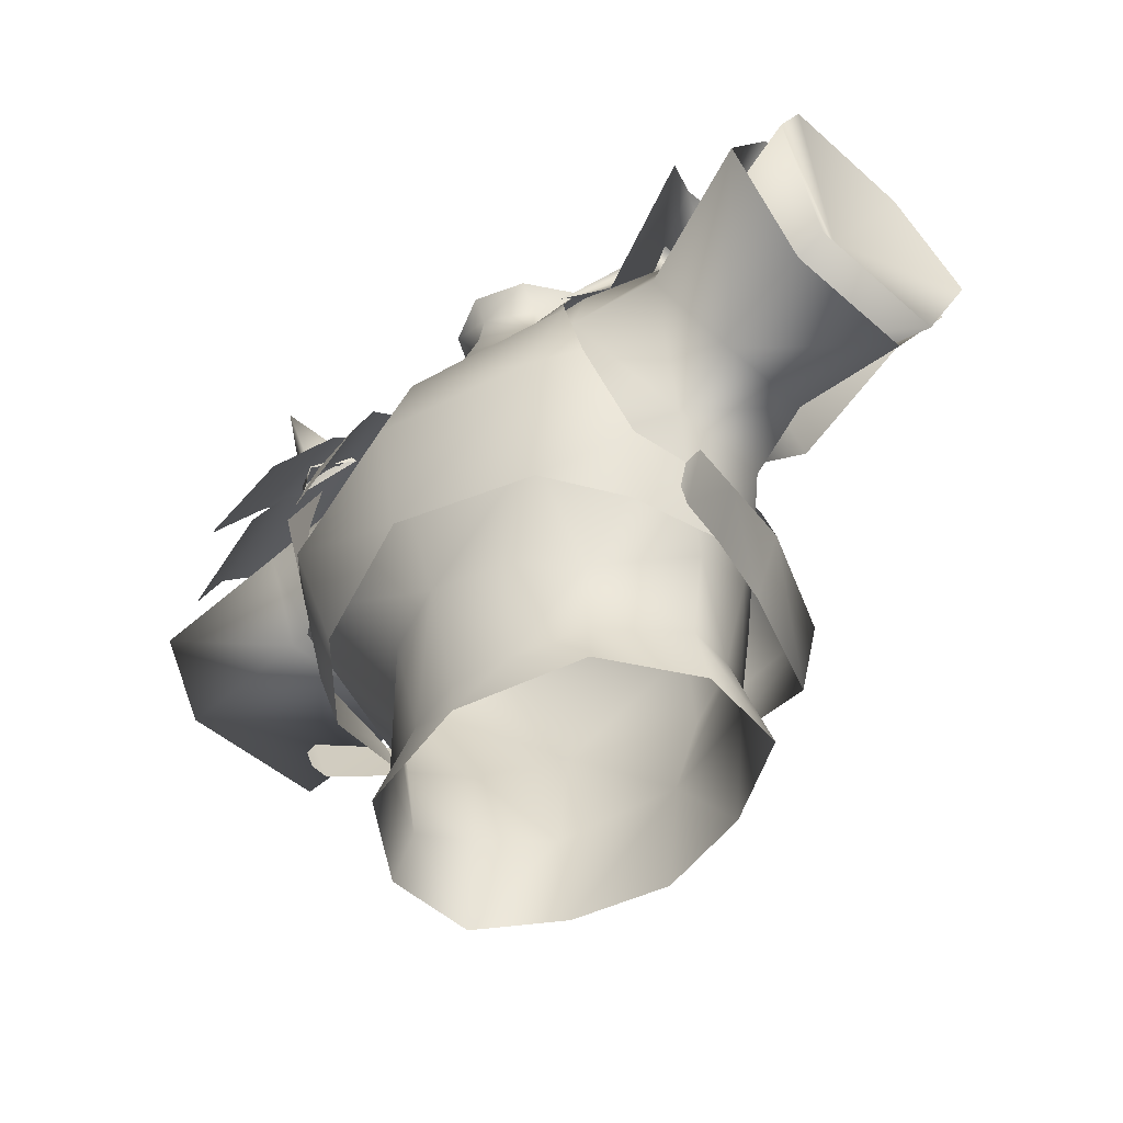
<metadata>
{"format":"obj","ext":"obj","renderer":"f3d","projection":"perspective","resolution":1024,"background":"white","views":[{"elev":-48.6,"azim":-134.4,"up":"+Y"}]}
</metadata>
<code>
g mesh00
v 3.988 51.11 -6.034
v 4.247 48.22 -6.354
v 0 51.41 -8.169
v 0 44.3 3.771
v 0 42.32 3.589
v 4.318 46.41 0.2831
v 4.939 44.48 0.9949
v 6.105 45.72 -1.18
v -6.105 45.72 -1.18
v -4.985 44.48 0.9949
v -4.237 46.41 0.2831
v 4.247 48.22 -6.354
v 3.988 51.11 -6.034
v 6.105 45.72 -1.18
v 5.838 50.25 -1.08
v 4.318 46.41 0.2831
v 4.247 48.22 -6.354
v 0 48.84 -8.489
v 0 51.41 -8.169
v -4.247 48.22 -6.354
v -3.988 51.11 -6.034
v -6.105 45.72 -1.18
v -5.838 50.25 -1.08
v -6.246 50.25 0.3312
v 0 44.71 6.308
f 1 2 3
f 4 5 6
f 6 5 7
f 6 7 8
f 9 10 11
f 12 13 14
f 14 13 15
f 14 15 16
f 17 18 19
f 19 18 20
f 19 20 21
f 21 20 22
f 21 22 23
f 23 22 11
f 23 11 24
f 24 11 25
v 4.107 53.59 -7.539
v 3.988 51.11 -6.034
v 0 51.41 -8.169
v -5.838 50.25 -1.08
v -7.164 53.78 -2.334
v -3.988 51.11 -6.034
v -4.107 53.59 -7.539
v 0 51.41 -8.169
v 0 53.58 -9.293
v 4.107 53.59 -7.539
f 26 27 28
f 29 30 31
f 31 30 32
f 31 32 33
f 33 32 34
f 33 34 35
v -4.985 44.48 0.9949
v 0 42.32 3.589
v -4.237 46.41 0.2831
v 0 44.3 3.771
v 0 44.71 6.308
v 4.318 46.41 0.2831
v 6.327 50.25 0.3312
v 5.838 50.25 -1.08
f 36 37 38
f 38 37 39
f 38 39 40
f 40 39 41
f 40 41 42
f 42 41 43
v -7.164 53.78 -2.334
v -5.838 50.25 -1.08
v -6.246 50.25 0.3312
v 6.327 50.25 0.3312
v 5.838 50.25 -1.08
v 7.164 53.78 -2.334
v 3.988 51.11 -6.034
v 4.107 53.59 -7.539
f 44 45 46
f 47 48 49
f 49 48 50
f 49 50 51
v 5.051 39.44 1.354
v 0 38.54 6.007
v 0 36.96 7.477
v -5.09 39.44 1.354
v -13.6 42.99 2.876
f 52 53 54
f 54 53 55
f 54 55 56
v -13.6 42.99 2.876
v -14.05 35.2 6.501
v 0 36.96 7.477
v 0 27.62 15.54
v 14.05 35.2 6.501
v 9.953 19.86 11.73
v 20.67 28.09 4.791
f 57 58 59
f 59 58 60
f 59 60 61
f 61 60 62
f 61 62 63
v -7.638 1.443 11.48
v 0.6254 1.21 12.96
v 0.04013 11.07 13.55
v 0.6254 1.21 12.96
v 8.747 1.443 10.66
v 9.716 9.721 10.23
v 9.953 19.86 11.73
v 14.78 17.07 5.732
v 20.67 28.09 4.791
v 15.88 14.28 -0.2679
v 20.67 28.09 -8.022
v 10.26 12.82 -6.55
v 10.49 20.68 -12.2
v 5.881 13.66 -10.29
v 0 13.85 -12.24
v 4.886 5.72 -8.809
v 0 5.766 -9.755
v -0.5295 2.569 -10.14
v -4.886 5.72 -8.809
v -11.03 2.51 -6.985
v -10.4 6.122 -6.482
v -15.58 2.16 0.1875
v -14.74 7.131 -0.2299
v -14.73 1.827 7.722
v -13.32 8.686 4.79
v -9.673 9.721 10.23
v -14.78 17.07 5.732
v -9.953 19.86 11.73
v -19.48 22.99 2.596
v -14.05 35.2 6.501
f 64 65 66
f 67 68 66
f 66 68 69
f 66 69 70
f 70 69 71
f 70 71 72
f 72 71 73
f 72 73 74
f 74 73 75
f 74 75 76
f 76 75 77
f 76 77 78
f 78 77 79
f 78 79 80
f 80 79 81
f 80 81 82
f 82 81 83
f 82 83 84
f 84 83 85
f 84 85 86
f 86 85 87
f 86 87 88
f 88 87 89
f 88 89 90
f 90 89 91
f 90 91 92
f 92 91 93
v -13.6 42.99 2.876
v -6.832 43.45 -1.158
v -10.98 42.97 -6.111
v -4.858 45.25 -7.534
v -14.63 37.55 -10.63
f 94 95 96
f 96 95 97
f 96 97 98
v -19.51 31.68 -12.87
v -17.35 43.58 -5.499
v -15.44 33.31 -13.99
v -17.35 43.58 -5.499
v -19.08 44.95 -6.048
v -15.44 33.31 -13.99
v -19.49 31 8.985
v -17.24 43.44 3.731
v -28.5 37.56 10.39
v -7.627 42.74 3.098
v -10.88 36.49 8.328
v -6.622 36.32 12.34
v -16.04 45.43 2.609
v -19.1 44.94 2.538
v -14.03 35.51 10.04
v -19.08 44.95 -6.048
v -17.35 43.58 -5.499
v -19.1 44.94 2.538
v -17.24 43.44 3.731
v -14.03 35.51 10.04
v -17.24 43.44 3.731
v -19.49 31 8.985
v -14.03 35.51 10.04
v -21.41 33.82 6.179
v -33.79 35.37 9.266
v -33.41 26.02 3.046
v -10.88 36.49 8.328
v -7.627 42.74 3.098
v -9.65 42.47 3.098
v -9.39 44.35 -5.382
v -12.56 44.29 -5.382
v -19.29 42.43 -5.549
v -14.75 32.46 -12.25
v -21.67 32.79 -10.48
v -9.953 19.86 11.73
v 0 27.62 15.54
v -14.05 35.2 6.501
v -24.82 25.47 1.704
v -21.41 33.82 6.179
v -24.82 25.47 1.704
v -33.41 26.02 3.046
v -24.82 25.47 -6.142
v -33.41 26.02 -8.031
v -32.69 35.37 -13.5
v -10.98 42.97 -6.111
v -19.29 42.43 -5.549
v -13.6 42.99 2.876
v -18.97 41.21 2.537
v -14.05 35.2 6.501
v -21.67 32.79 -10.48
v -14.75 32.46 -12.25
v -19.48 22.99 -5.852
v -14.75 32.46 -12.25
v -19.29 42.43 -5.549
v -14.63 37.55 -10.63
v -10.98 42.97 -6.111
v -21.67 32.79 -10.48
v -24.82 25.47 -6.142
v -24.82 25.47 1.704
v -19.48 22.99 2.596
v -15.44 33.31 -13.99
v -19.08 44.95 -6.048
v -14.63 37.55 -10.63
v -16.03 45.44 -6.027
v -10.98 42.97 -6.111
v -16.04 45.43 2.609
v -13.6 42.99 2.876
v -14.03 35.51 10.04
v -32.69 35.37 -13.5
v -29.99 48.61 -5.56
v -21.67 32.79 -10.48
v -23.08 42.82 -4.891
v -19.29 42.43 -5.549
v -23.11 42.94 2.146
v -18.97 41.21 2.537
v -21.41 33.82 6.179
v -14.05 35.2 6.501
v -24.82 25.47 1.704
v -19.48 22.99 2.596
f 99 100 101
f 102 103 104
f 105 106 107
f 108 109 110
f 111 112 113
f 114 115 116
f 116 115 117
f 116 117 118
f 119 120 121
f 122 123 124
f 125 126 127
f 127 126 128
f 127 128 129
f 130 131 132
f 133 134 135
f 124 136 137
f 138 139 140
f 140 139 141
f 140 141 142
f 143 144 145
f 145 144 146
f 145 146 147
f 148 149 150
f 151 152 153
f 153 152 154
f 142 155 156
f 156 155 150
f 156 150 157
f 157 150 158
f 159 160 161
f 161 160 162
f 161 162 163
f 163 162 164
f 163 164 165
f 165 164 166
f 167 168 169
f 169 168 170
f 169 170 171
f 171 170 172
f 171 172 173
f 173 172 174
f 173 174 175
f 175 174 176
f 175 176 177
v -5.881 13.66 -10.29
v -4.886 5.72 -8.809
v -10.26 12.82 -6.55
v -10.49 20.68 -12.2
v -19.48 22.99 -5.852
v -12.78 24.76 -12.13
v -14.75 32.46 -12.25
v -4.886 5.72 -8.809
v -10.4 6.122 -6.482
v -14.74 7.131 -0.2299
v -15.88 14.28 -0.2679
v -13.32 8.686 4.79
v -14.78 17.07 5.732
v -19.48 22.99 2.596
v -15.88 14.28 -0.2679
v -19.48 22.99 -5.852
v -10.26 12.82 -6.55
v -10.49 20.68 -12.2
v -5.881 13.66 -10.29
v 0 13.85 -12.24
v -4.886 5.72 -8.809
v 0 5.766 -9.755
f 178 179 180
f 181 182 183
f 183 182 184
f 185 186 180
f 180 186 187
f 180 187 188
f 188 187 189
f 188 189 190
f 190 191 192
f 192 191 193
f 192 193 194
f 194 193 195
f 194 195 196
f 196 195 197
f 196 197 198
f 198 197 199
v -6.832 43.45 -1.158
v -13.6 42.99 2.876
v -5.09 39.44 1.354
f 200 201 202
v 6.105 45.72 -1.18
v 7.18 46.21 -1.232
v 4.247 48.22 -6.354
v 0 38.54 6.007
v 0 42.02 5.524
v -5.09 39.44 1.354
v 3.789 39.26 11.48
v 3.131 38.87 10.65
v 5.552 44.26 -2.565
v 6.263 45.22 -2.276
v 3.789 39.26 11.48
v 5.998 45.94 -2.229
v 3.398 40.19 11.98
v -5.552 44.26 -2.565
v -4.817 39.67 11.45
v -6.263 45.22 -2.276
v -5.208 40.16 12.39
v -4.551 40.99 12.78
v -5.998 45.94 -2.229
v 5.051 39.44 1.354
v 4.939 44.48 0.9949
v 0 42.02 5.524
v 4.939 44.48 0.9949
v -4.985 44.48 0.9949
v -6.105 45.72 -1.18
v -7.237 46.21 -1.232
v -4.247 48.22 -6.354
v 0 42.02 5.524
v 0 38.54 6.007
v 5.051 39.44 1.354
v 4.939 44.48 0.9949
v 0 42.32 3.589
v 0 42.02 5.524
v -4.985 44.48 0.9949
v -5.09 39.44 1.354
v -4.985 44.48 0.9949
v -6.832 43.45 -1.158
v -7.237 46.21 -1.232
v -4.858 45.25 -7.534
v -4.247 48.22 -6.354
v 0 45.57 -9.669
v 0 48.84 -8.489
v 4.858 45.25 -7.534
v 7.117 43.45 -0.898
v 5.051 39.44 1.354
f 203 204 205
f 206 207 208
f 209 210 211
f 211 212 213
f 213 212 214
f 213 214 215
f 216 217 218
f 217 219 218
f 218 219 220
f 218 220 221
f 222 223 224
f 204 203 225
f 226 227 228
f 228 227 229
f 230 231 232
f 233 234 235
f 235 234 236
f 235 236 237
f 208 238 239
f 239 238 240
f 239 240 241
f 241 240 242
f 241 242 243
f 242 244 243
f 243 244 205
f 243 205 245
f 245 205 204
f 245 204 246
f 246 204 225
f 246 225 247
v 14.05 35.2 6.501
v 14.15 40.08 2.856
v 0 36.96 7.477
v 5.051 39.44 1.354
v 12.78 24.76 -12.13
v 0 23.68 -15.87
v 14.72 32.45 -11.49
v 0 37.96 -12.72
v 14.59 37.55 -10.63
v 4.858 45.25 -7.534
v 12.98 41.71 -6.437
f 248 249 250
f 250 249 251
f 252 253 254
f 254 253 255
f 254 255 256
f 256 255 257
f 256 257 258
v -14.63 37.55 -10.63
v -4.858 45.25 -7.534
v 0 37.96 -12.72
v 0 45.57 -9.669
v 4.858 45.25 -7.534
v 5.051 39.44 1.354
v 14.15 40.08 2.856
v 7.117 43.45 -0.898
v 12.98 41.71 -6.437
f 259 260 261
f 261 260 262
f 261 262 263
f 264 265 266
f 266 265 267
f 266 267 263
v 0 19.93 16.35
v 0.04013 11.07 13.55
v 9.953 19.86 11.73
v 9.716 9.721 10.23
v 8.747 1.443 10.66
v 15.43 1.827 6.213
v -10.49 20.68 -12.2
v 0 23.68 -15.87
v 0 13.85 -12.24
v 10.49 20.68 -12.2
v 0 19.93 16.35
v -9.953 19.86 11.73
v 0.04013 11.07 13.55
v -9.673 9.721 10.23
v -7.638 1.443 11.48
v -14.73 1.827 7.722
v 14.78 17.07 5.732
v 13.32 8.686 4.79
v 15.88 14.28 -0.2679
v 14.74 7.131 -0.2299
v 10.26 12.82 -6.55
v 10.4 6.122 -6.482
v 5.881 13.66 -10.29
v 4.886 5.72 -8.809
v 14.78 17.07 5.732
v 9.716 9.721 10.23
v 13.32 8.686 4.79
v 14.74 7.131 -0.2299
v 15.52 2.16 -1.368
v 10.4 6.122 -6.482
v 10.27 2.51 -8.051
v -0.5295 2.569 -10.14
f 268 269 270
f 271 272 273
f 274 275 276
f 276 275 277
f 278 279 280
f 280 279 281
f 280 281 282
f 282 281 283
f 284 285 286
f 286 285 287
f 286 287 288
f 288 287 289
f 288 289 290
f 290 289 291
f 292 293 294
f 294 293 273
f 294 273 295
f 295 273 296
f 295 296 297
f 297 296 298
f 297 298 291
f 291 298 299
v 22.57 28.21 -7.994
v 20.67 28.09 -8.022
v 22.12 35.96 -11.5
v 19.23 43.75 -2.223
v 22.13 43.58 -5.893
v 14.58 37.55 -10.63
v 14.7 32.45 -11.49
v 14.58 37.55 -10.63
v 22.12 35.96 -11.5
v 22.13 43.58 -5.893
v 20.67 28.09 -8.022
v 22.57 28.21 -7.994
v 20.67 28.09 4.791
v 22.57 28.21 4.823
v 22.11 35.97 7.821
v 20.67 28.09 -8.022
v 14.7 32.45 -11.49
v 22.12 35.96 -11.5
v 14.58 37.55 -10.63
v 12.98 41.71 -6.437
v 19.23 43.75 -2.223
v 14.14 40.09 2.857
v 14.04 35.2 7.123
v 15.52 38.82 -11.92
v 19.79 38.53 -12.08
v 13.49 31 -14.11
v 16.16 27.56 -12.54
v 19.16 37.29 8.378
v 13.58 39.24 8.504
v 14.43 26.38 8.665
v 11.94 31.67 8.733
v 6.621 36.32 12.34
v 10.88 36.49 8.328
v 7.627 42.74 3.098
v 10.88 36.49 8.328
v 9.65 42.47 3.098
v 12.56 44.29 -5.382
v 9.39 44.35 -5.382
v 20.67 28.09 4.791
v 22.11 35.97 7.821
v 22.12 43.58 4.309
v 19.23 43.75 -2.223
v 22.13 43.58 -5.893
v 10.49 20.68 -12.2
v 12.78 24.76 -12.13
v 20.67 28.09 -8.022
v 14.72 32.45 -11.49
f 300 301 302
f 303 304 305
f 306 307 308
f 308 307 309
f 310 311 312
f 312 311 313
f 312 313 314
f 315 316 317
f 318 319 320
f 320 319 321
f 320 321 322
f 323 324 325
f 325 324 326
f 327 328 329
f 329 328 330
f 331 332 333
f 334 335 333
f 333 335 336
f 333 336 337
f 338 339 322
f 322 339 340
f 322 340 341
f 341 340 342
f 343 344 345
f 345 344 346
v 3.013 33.86 17.62
v 4.386 39.1 8.485
v 1.841 37.59 20.19
v -4.228 39.5 17.31
v -7.8 35.54 15.37
v -6.409 34.06 16.3
v -17.41 20.11 -8.615
v -11.32 16.98 -12.64
v -16.02 14.75 -7.526
v -19.41 12.76 -5.548
v -21.07 17.27 -5.711
v -20.58 15.3 -6.785
v 0 27.62 15.54
v 0 19.93 16.35
v 9.953 19.86 11.73
v 9.827 32.88 13.71
v 6.401 28.73 16.86
v 10.1 28.88 14.98
v 10.07 31.97 13.01
v 11.03 24.39 14.29
v 14.29 27.31 9.073
v 17.19 15.2 0.2052
v 17.2 21.42 7.074
v 14.93 15.97 6.928
v 17.2 21.42 7.074
v 2.944 33.28 13.64
v 4.388 34.48 12.43
v 4.516 32.97 15.2
v -6.405 40.18 9.573
v -4.312 34.6 18.36
v -2.917 44.29 13.7
v -3.396 39.54 15.94
v 0.04125 38.34 20.75
v -1.945 37.96 20.57
v 1.841 37.59 20.19
v -4.312 34.6 18.36
v 3.013 33.86 17.62
v -0.03233 44.5 13.88
v 2.66 43.73 13.13
v -2.917 44.29 13.7
v 4.386 39.1 8.485
v -6.405 40.18 9.573
v 3.789 39.26 11.48
v 3.398 40.19 11.98
v 3.131 38.87 10.65
v -4.817 39.67 11.45
v -4.551 40.99 12.78
v -5.208 40.16 12.39
v 13.1 26.14 -15.3
v 0 27.04 -18.36
v 0 35.55 -15.5
v -19.88 13.44 -6.662
v 14.93 15.97 6.928
v 9.829 18.33 14.02
v -11.21 31.73 12.94
v -10.88 36.49 8.328
v -13.85 29.11 9.777
v 6.401 38.97 -11.34
v 12.6 38.31 -11.04
v 13.84 35.32 -12.09
v -13.83 35.52 -12.11
v -12.6 38.31 -11.04
v -6.401 38.97 -11.34
v 17.41 20.11 -8.615
v 18.97 19.41 -0.3781
v 16.02 14.75 -7.526
v 17.24 15.52 0.06396
v 0 18.1 -16.24
v -13.1 26.14 -15.3
v 9.03 42.81 -9.023
v 9.39 44.35 -5.382
v 12.56 44.29 -5.382
v -6.401 38.97 -11.34
v -12.6 38.31 -11.04
v -9.03 42.81 -9.023
v -16.16 27.55 -12.54
v -14.94 15.99 6.933
v -17.2 21.46 7.079
v -19.19 19.5 -0.03863
v -17.19 15.2 0.2052
v -16.02 14.75 -7.526
v -17.24 15.44 0.0722
v -17.41 20.11 -8.615
v -18.97 19.34 -0.3692
v 0 25.41 20.06
v -11.99 23.01 17.52
v -17.2 21.46 7.079
v -9.953 19.86 11.73
v -12.46 42.27 -9.023
v -12.56 44.29 -5.382
v -9.39 44.35 -5.382
v 12.46 42.27 -9.023
v 12.6 38.31 -11.04
v 6.401 38.97 -11.34
v 12.78 24.76 -12.13
v 10.49 20.68 -12.2
v 0 23.68 -15.87
v -14.63 37.55 -10.63
v 0 37.96 -12.72
v -14.75 32.46 -12.25
v -12.78 24.76 -12.13
v -10.49 20.68 -12.2
v 6.099 32.74 14.8
v 9.584 35.27 12.3
v 6.104 35.34 13.68
v -1.945 37.96 20.57
v 0.04125 38.34 20.75
v -0.03233 44.5 13.88
v 2.66 43.73 13.13
v 0 31.46 17.22
v -6.622 36.32 12.34
v 10.88 36.49 8.328
v 6.621 36.32 12.34
v 0 36.35 12.81
v 0 38.86 -12.66
v 16.16 27.56 -12.54
v 17.41 20.11 -8.615
v 19.19 19.5 -0.03863
v 19.41 12.76 -5.548
v 21.07 17.27 -5.711
v 19.88 13.44 -6.662
v 20.58 15.3 -6.785
v 0 19.77 19.35
v -10.57 16.64 17.02
v -14.94 15.99 6.933
v 11.32 16.98 -12.64
v 16.02 14.75 -7.526
v -2.795 38.35 17.97
v -3.396 39.54 15.94
v -2.799 39.69 17.35
v -5.145 34.09 14.46
v -6.537 35.57 13.53
v 5.96 34.16 13.98
v 3.692 38.71 16.51
v 2.22 37.85 17.47
v 2.364 39.17 16.83
v 2.628 38.93 15.33
f 347 348 349
f 350 351 352
f 353 354 355
f 356 357 358
f 359 360 361
f 362 363 364
f 365 366 367
f 368 369 370
f 366 371 367
f 372 373 374
f 348 347 375
f 375 347 376
f 375 376 377
f 351 350 378
f 379 380 381
f 381 380 382
f 381 382 383
f 384 385 386
f 386 385 387
f 386 387 388
f 389 390 391
f 392 393 394
f 395 396 397
f 358 398 356
f 399 371 400
f 401 402 403
f 404 405 406
f 407 408 409
f 410 411 412
f 412 411 413
f 414 354 415
f 416 417 418
f 419 420 421
f 354 353 415
f 415 353 422
f 415 422 407
f 423 424 425
f 357 356 425
f 425 356 426
f 425 426 423
f 427 428 429
f 429 428 430
f 431 401 432
f 432 401 403
f 432 403 433
f 360 359 434
f 420 435 421
f 421 435 436
f 421 436 437
f 418 438 416
f 416 438 439
f 416 439 440
f 441 442 443
f 444 445 446
f 446 445 443
f 446 443 447
f 447 443 448
f 363 362 449
f 449 362 450
f 449 450 451
f 376 452 377
f 377 452 453
f 377 453 454
f 454 453 349
f 454 349 455
f 455 349 348
f 366 365 431
f 431 365 456
f 431 456 401
f 401 456 457
f 401 457 402
f 367 458 365
f 365 458 459
f 365 459 456
f 456 459 460
f 456 460 457
f 461 404 397
f 397 404 406
f 397 406 395
f 395 406 462
f 395 462 463
f 369 368 464
f 464 368 465
f 464 465 466
f 466 465 467
f 466 467 468
f 371 366 400
f 400 366 431
f 400 431 469
f 469 431 432
f 469 432 470
f 470 432 433
f 470 433 471
f 409 461 407
f 407 461 397
f 407 397 415
f 415 397 396
f 415 396 414
f 414 396 395
f 414 395 472
f 472 395 463
f 472 463 473
f 474 475 476
f 476 475 350
f 476 350 474
f 474 350 352
f 474 352 477
f 477 352 351
f 477 351 478
f 478 351 378
f 478 378 477
f 477 378 474
f 479 480 481
f 481 480 482
f 481 482 483
f 483 482 480
f 483 480 373
f 373 480 479
f 373 479 374
f 374 479 481
f 374 481 372
f 372 481 483
f 372 483 373
v -34.85 44.58 -7.541
v -22.16 39.32 -5.476
v -22.48 33.09 -9.506
v -17.35 43.58 -5.499
v -19.51 31.68 -12.87
v -27.88 37.54 -14.39
v -22.16 39.32 -5.476
v -29.99 48.61 -5.56
v -22.48 33.09 -9.506
v -32.69 35.37 -13.5
v -33.79 35.37 9.266
v -21.41 33.82 6.179
v -23.11 42.94 2.146
v -22.48 34.35 4.206
v -36.53 35.36 8.337
v -23.75 26.98 0.6415
v -35.73 26.97 4.008
v -22.48 33.09 -9.506
v -32.69 35.37 -13.5
v -23.75 26.98 -5.875
v -33.41 26.02 -8.031
v -23.75 26.98 0.6415
v -33.41 26.02 3.046
v -22.48 34.35 4.206
v -23.75 26.98 0.6415
v -35.73 26.97 4.008
v -23.75 26.98 -5.875
v -35.73 26.97 -7.934
v -22.48 33.09 -9.506
v -36.53 35.36 -12.36
v -34.85 44.58 -7.541
f 484 485 486
f 487 488 489
f 490 491 492
f 492 491 493
f 494 495 496
f 497 498 499
f 499 498 500
f 501 502 503
f 503 502 504
f 503 504 505
f 505 504 506
f 505 506 507
f 508 509 510
f 510 509 511
f 510 511 512
f 512 511 513
f 512 513 514
v -17.24 43.44 3.731
v -22.49 49.3 3.728
v -28.5 37.56 10.39
v -22.16 39.32 2.199
v -36.53 35.36 8.337
v -22.48 34.35 4.206
v -22.71 48 -6.881
v -17.35 43.58 -5.499
v -27.88 37.54 -14.39
v -22.16 39.32 2.199
v -30.07 49.33 3.502
v -22.16 39.32 -5.476
v -29.99 48.61 -5.56
v -22.48 34.35 4.206
v -33.79 35.37 9.266
v -22.16 39.32 2.199
v -30.07 49.33 3.502
v -33.41 26.02 3.046
v -33.79 35.37 9.266
v -22.48 34.35 4.206
v -33.79 35.37 9.266
v -23.11 42.94 2.146
v -30.07 49.33 3.502
v -23.08 42.82 -4.891
v -29.99 48.61 -5.56
v -35.73 26.97 4.008
v -36.53 35.36 8.337
v -32.41 35.34 -1.82
v -34.85 44.58 3.805
v -34.85 44.58 -7.541
v -36.53 35.36 -12.36
v -35.73 26.97 -7.934
v -35.73 26.97 4.008
v -34.85 44.58 3.805
v -22.16 39.32 -5.476
v -34.85 44.58 -7.541
f 515 516 517
f 518 519 520
f 516 515 521
f 521 515 522
f 521 522 523
f 524 525 526
f 526 525 527
f 528 529 530
f 530 529 531
f 532 533 534
f 535 536 537
f 537 536 538
f 537 538 539
f 540 541 542
f 542 541 543
f 542 543 544
f 544 545 542
f 542 545 546
f 542 546 547
f 519 518 548
f 548 518 549
f 548 549 550
v 13.3 46.51 -4.073
v 10.15 50.43 -4.768
v 8.885 45.81 -1.479
v 19.01 45.25 3.241
v 16.61 51.76 5.368
v 16.04 45.08 4.81
v 26.39 44.9 -3.367
v 23.37 49.89 -4.16
v 21.76 45.01 -0.9671
v 22.57 28.21 4.823
v 35.87 29.06 5.048
v 35.87 36.05 8.457
v 22.57 28.21 4.823
v 35.87 29.06 -7.792
v 22.57 28.21 -7.994
v 35.88 36.05 -11.73
v 22.12 35.96 -11.5
v 22.11 35.97 7.821
v 22.57 28.21 4.823
v 9.037 44.95 -6.626
v 10.15 50.43 -4.768
v 9.037 44.95 -6.626
v 8.885 45.81 -1.479
v 15.17 45.22 -8.932
v 19.78 43.27 -10.81
v 17.62 48.61 -14.75
v 16.68 42.47 -12.55
v 16.68 42.47 -12.55
v 15.17 45.22 -8.932
v 17.62 48.61 -14.75
v 14.71 46.71 0.5579
v 16.61 51.76 5.368
v 14.71 46.71 0.5579
v 16.04 45.08 4.81
v 22.04 44.37 -6.135
v 23.37 49.89 -4.16
v 22.04 44.37 -6.135
v 21.76 45.01 -0.9671
v 16.06 47.89 -0.0057
v 7.663 44.3 5.876
v 16.1 45.41 4.839
v 6.454 40.61 10.54
v 15.89 39.74 9.149
v 29.12 34.17 -13.82
v 18.45 33.83 -16.45
v 29.77 39.45 -11.2
v 18.23 39.02 -13.65
v 30.26 44.59 -6.233
v 17.82 44.05 -7.493
v 30.38 45.58 -0.7454
v 17.45 44.95 -0.4477
v 17.27 43.88 5.271
v 29.02 43.77 4.515
v 17.25 38.18 9.37
v 28.16 37.95 7.968
v 21.75 33.66 -18.04
v 13.02 34.04 -18.78
v 22.5 41.87 -12.72
v 12.67 42.18 -13.47
v 22.23 46.82 -7.558
v 12.84 46.86 -8.022
v 21.8 47.9 0.5807
v 12.53 48 0.8797
v 12.06 44.91 6.321
v 21.54 44.42 6.362
v 11.85 38.44 11.39
v 20.4 37.14 11.35
v 16.56 35.83 -13.88
v 7.046 36.17 -15.65
v 16.59 42.59 -11.93
v 8.072 41.96 -12.98
v 16.29 46.58 -8.242
v 8.49 45.45 -8.525
v 8.309 46.6 0.3534
f 551 552 553
f 554 555 556
f 557 558 559
f 560 561 562
f 561 563 564
f 564 563 565
f 564 565 566
f 566 565 567
f 562 568 569
f 552 551 570
f 571 572 573
f 574 575 576
f 576 575 577
f 578 579 580
f 555 554 581
f 582 583 584
f 558 557 585
f 586 587 588
f 589 590 591
f 591 590 592
f 591 592 593
f 594 595 596
f 596 595 597
f 596 597 598
f 598 597 599
f 598 599 600
f 599 601 600
f 600 601 602
f 600 602 603
f 603 602 604
f 603 604 605
f 606 607 608
f 608 607 609
f 608 609 610
f 610 609 611
f 610 611 612
f 611 613 612
f 612 613 614
f 612 614 615
f 615 614 616
f 615 616 617
f 618 619 620
f 620 619 621
f 620 621 622
f 622 621 623
f 622 623 589
f 589 623 624
f 589 624 590
v 22.13 43.58 -5.893
v 35.88 36.05 -11.73
v 22.12 35.96 -11.5
v 35.88 36.05 -11.73
v 32.36 35.08 -2.158
v 35.87 29.06 -7.792
v 35.87 29.06 5.048
v 32.36 35.08 -2.158
v 35.87 36.05 8.457
v 36.32 43.09 -6.866
v 36.32 43.09 3.565
v 22.11 35.97 7.821
v 35.87 36.05 8.457
v 22.12 43.58 4.309
v 36.32 43.09 3.565
v 36.32 43.09 -6.866
v 22.12 43.58 4.309
v 36.32 43.09 3.565
f 625 626 627
f 628 629 630
f 630 629 631
f 632 633 631
f 628 634 629
f 629 634 635
f 629 635 633
f 636 637 638
f 638 637 639
f 626 625 640
f 640 625 641
f 640 641 642
v -16.03 45.44 -6.027
v -19.08 44.95 -6.048
v -16.04 45.43 2.609
v -19.1 44.94 2.538
f 643 644 645
f 645 644 646

</code>
